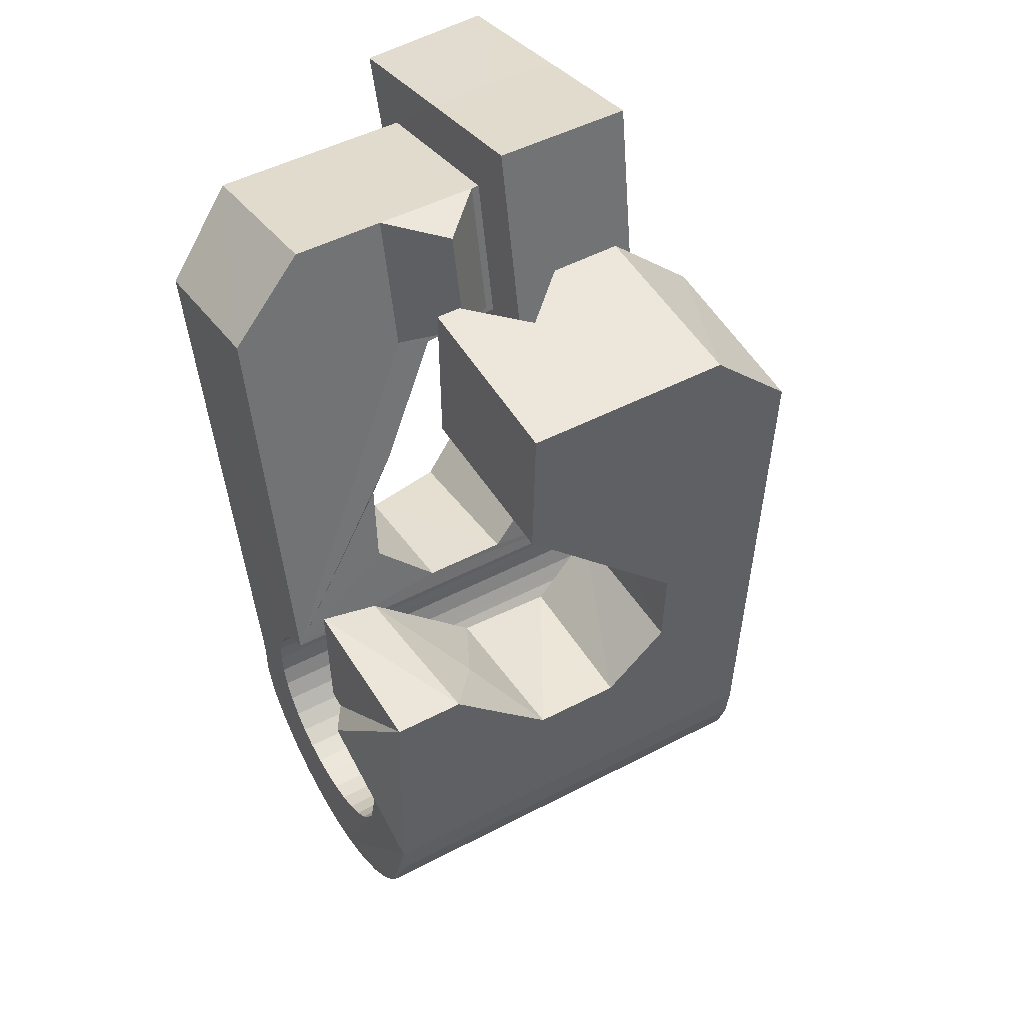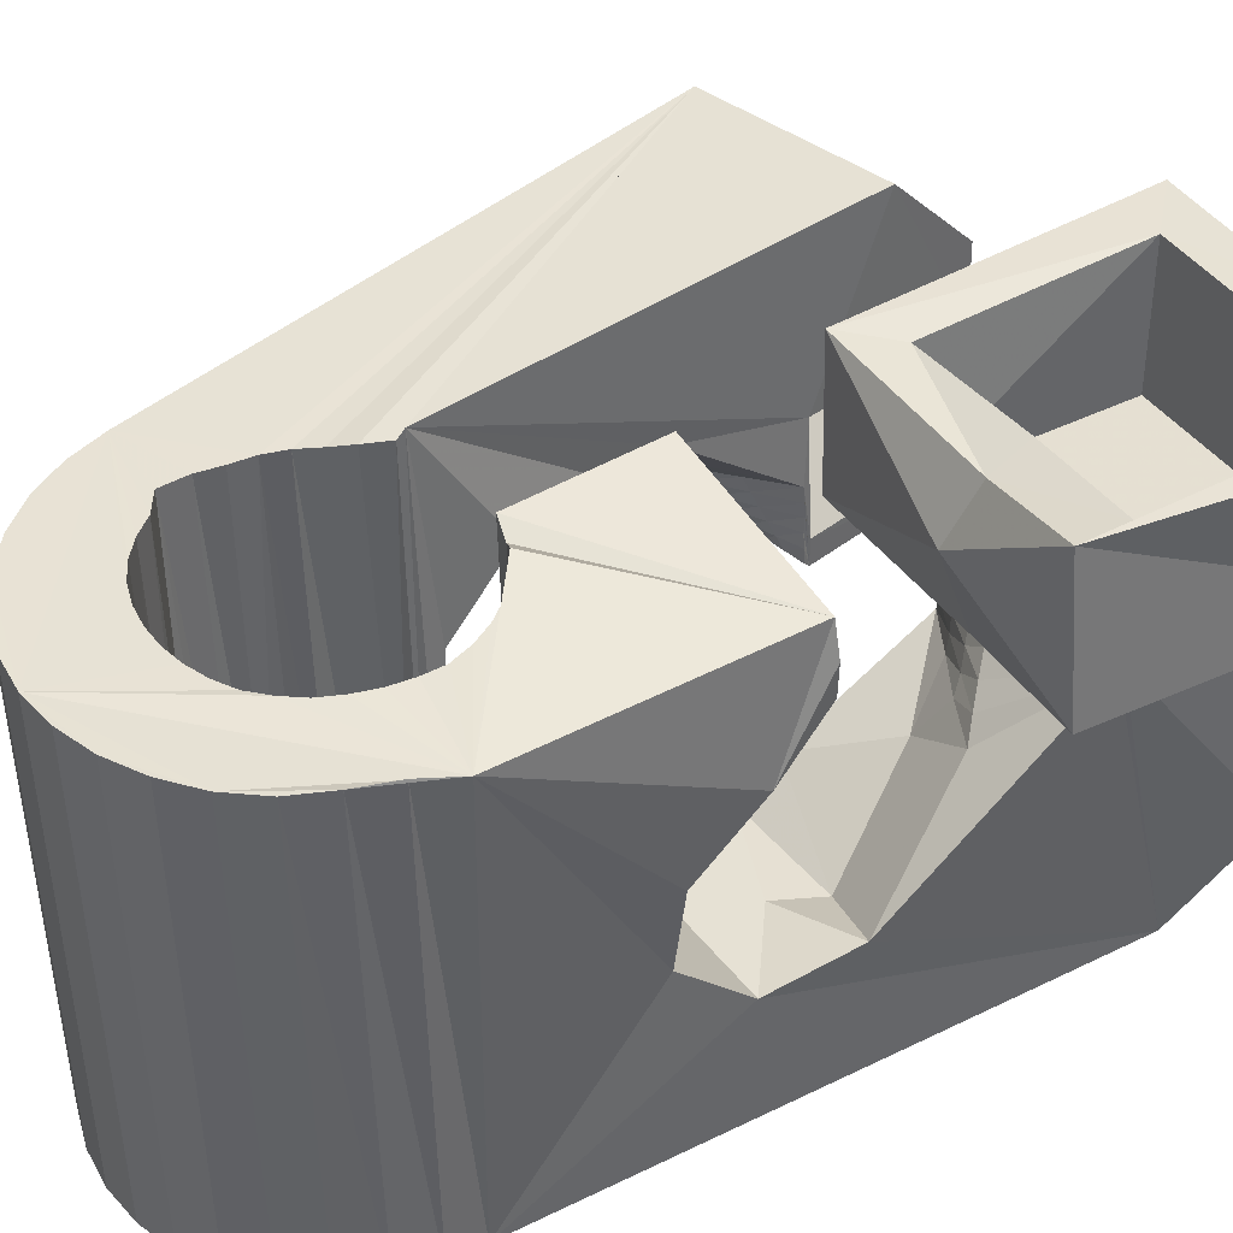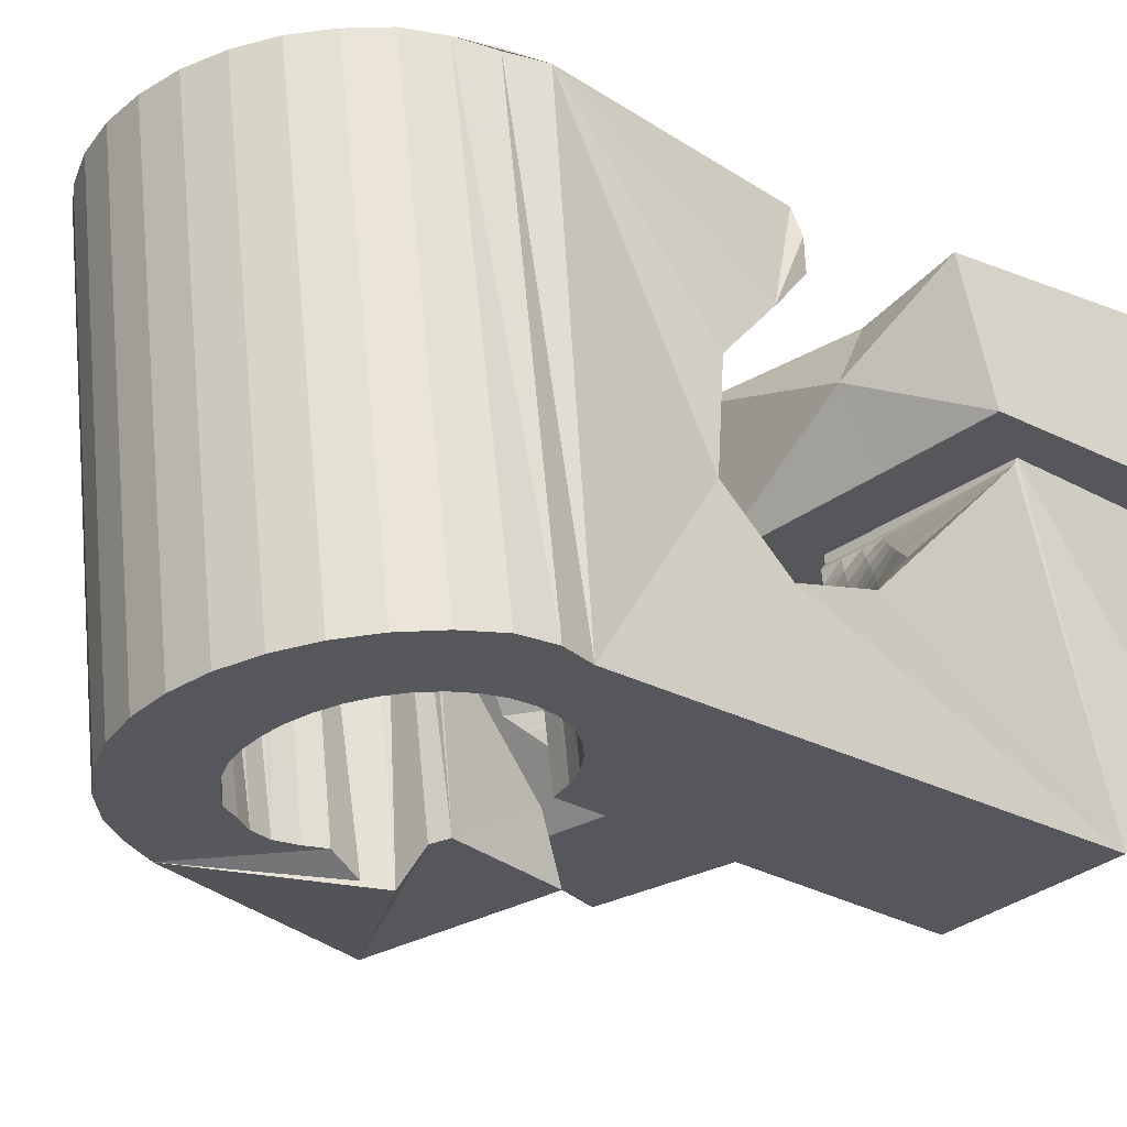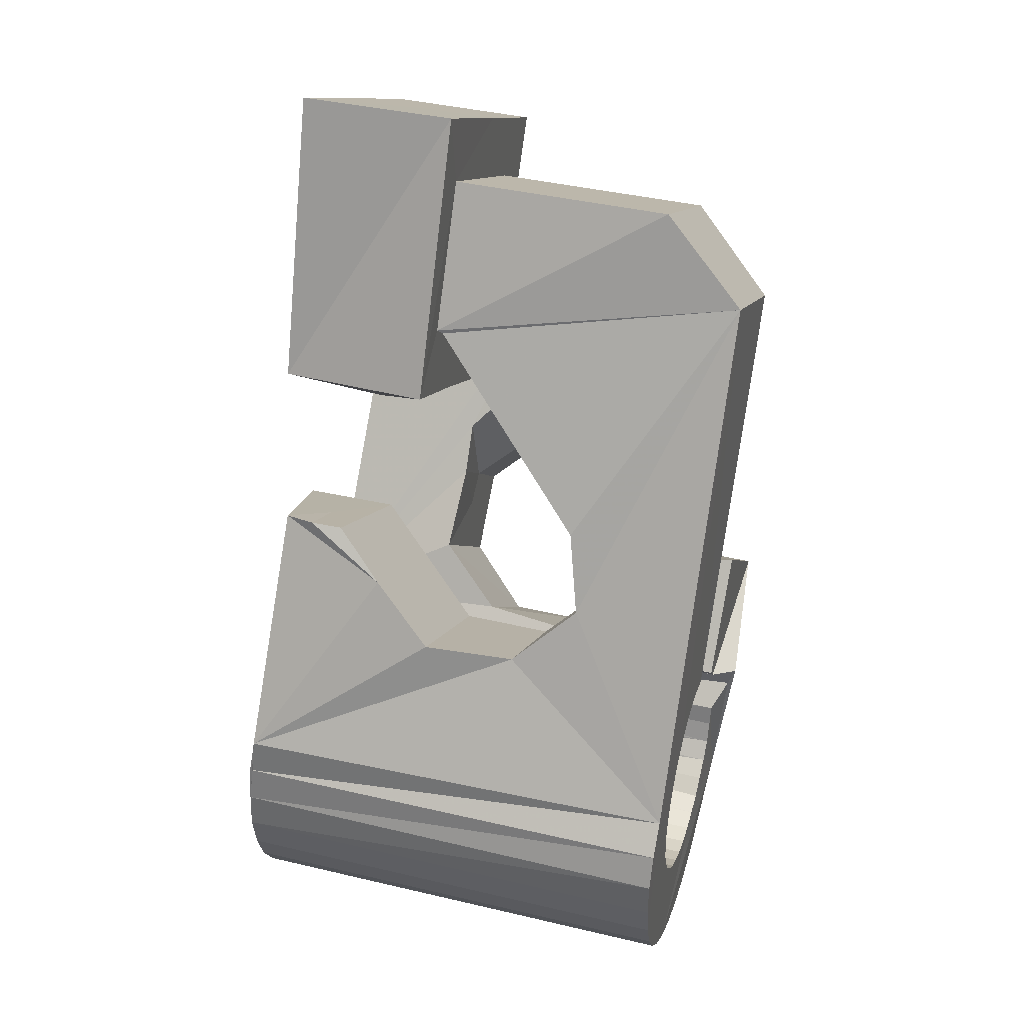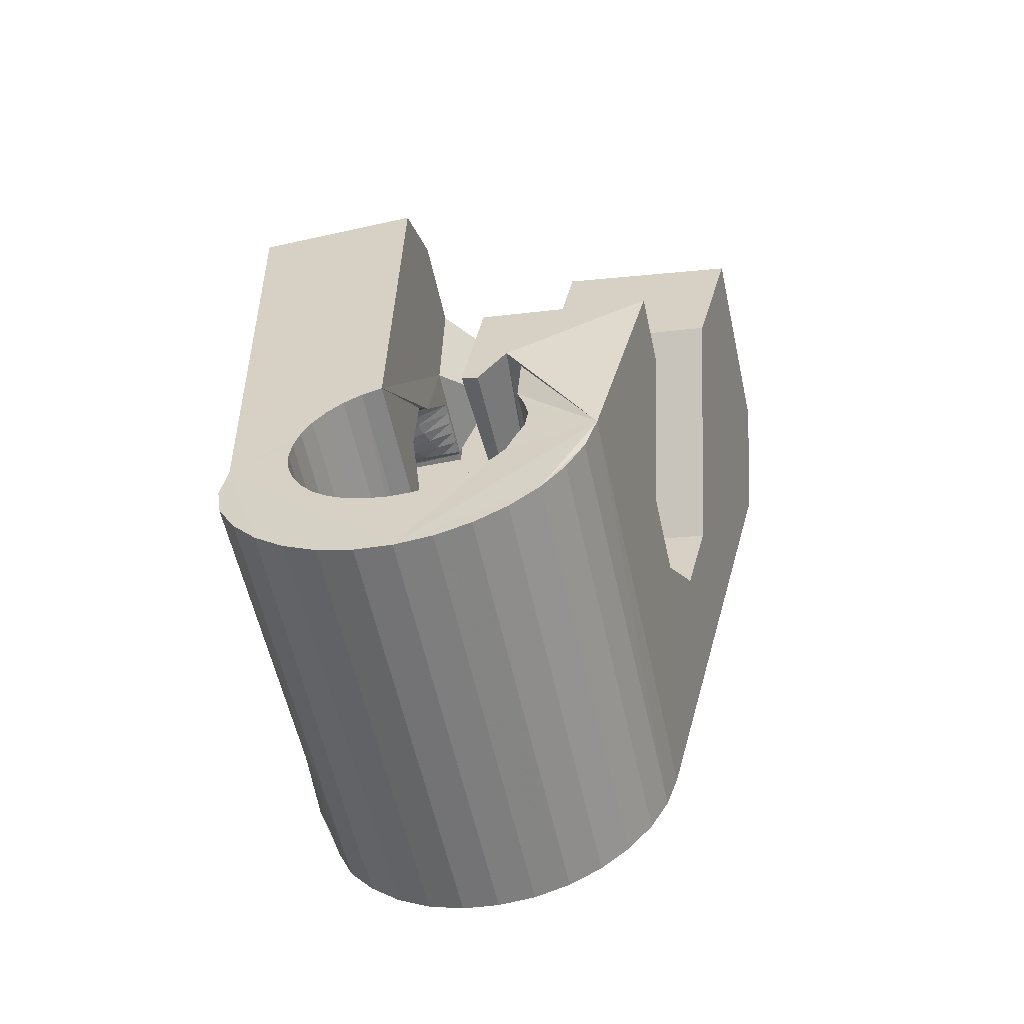
<metadata>
{"format":"obj","ext":"obj","renderer":"f3d","projection":"perspective","resolution":1024,"background":"white","views":[{"elev":33.1,"azim":45.1,"up":"+Z"},{"elev":58.6,"azim":-121.1,"up":"+Y"},{"elev":-11.9,"azim":-135.9,"up":"+Y"},{"elev":11.3,"azim":-91.2,"up":"+Z"},{"elev":-66.1,"azim":-3.2,"up":"+Z"}]}
</metadata>
<code>
v -0.05304 -0.03876 0.04663
v -0.05013 -0.02617 -0.04838
v -0.05063 0.01149 0.07946
v -0.05239 -0.026 0.06318
v -0.05127 -0.02502 -0.05465
v -0.04728 0.0174 0.03022
v -0.05029 -0.0244 -0.061
v -0.04673 -0.009593 0.005287
v -0.04582 -0.01073 -0.009369
v -0.04716 -0.02443 -0.06694
v -0.04579 0.03719 0.08298
v -0.04244 0.000966 -0.01901
v -0.04503 0.01392 0.07247
v -0.03809 0.04149 0.03371
v -0.04405 0.0185 0.0388
v -0.04297 -0.02486 -0.07219
v -0.04211 0.01077 0.06839
v -0.04128 0.01331 0.04133
v -0.04134 0.01432 0.04187
v -0.04144 0.01684 -0.01684
v -0.03986 -0.02932 -0.04684
v -0.03955 -0.02887 -0.05063
v -0.03947 -0.02997 -0.04307
v -0.03874 0.03633 0.07562
v -0.03965 0.02563 -0.004966
v -0.0385 -0.02864 -0.05431
v -0.03836 -0.03078 -0.0395
v -0.03792 -0.02565 -0.07656
v -0.03803 0.03978 0.04195
v -0.03678 -0.02864 -0.05774
v -0.0366 0.03245 0.004778
v -0.03658 -0.03174 -0.03624
v -0.03635 -0.01747 0.007304
v -0.03555 0.03783 0.005547
v -0.03508 -0.000639 0.02605
v -0.03447 -0.02885 -0.06079
v -0.03423 -0.0328 -0.0334
v -0.03378 -0.01497 -0.000595
v -0.03277 0.04256 0.006378
v -0.03219 -0.02678 -0.07988
v -0.03201 0.000744 0.02872
v -0.0333 0.04989 -0.03782
v -0.03164 -0.02928 -0.06334
v -0.03135 -0.03393 -0.03113
v -0.03073 0.05097 -0.04386
v -0.02913 0.001997 0.03134
v -0.02862 0.05127 -0.0501
v -0.0284 -0.02991 -0.0653
v -0.0282 0.01234 0.02984
v -0.02808 -0.03508 -0.0295
v -0.02743 -0.003095 0.02944
v -0.02711 0.01045 0.04111
v -0.02692 0.02151 -0.006456
v -0.02631 0.003373 0.03395
v -0.02598 -0.02821 -0.08205
v -0.02594 0.05141 -0.05618
v -0.02592 0.009517 0.04096
v -0.0256 -0.001686 0.03157
v -0.02581 -0.01045 0.02496
v -0.02491 -0.03069 -0.06668
v -0.02453 -0.0362 -0.02854
v -0.02453 -0.008763 0.06629
v -0.02442 0.005847 0.06825
v -0.02353 -0.04711 0.04634
v -0.0235 2.9e-05 0.03343
v -0.02349 0.004749 0.03657
v -0.02334 0.003994 0.07917
v -0.02287 0.03506 0.004974
v -0.023 0.02526 0.0276
v -0.02178 0.0509 -0.06145
v -0.02147 0.02619 0.03961
v -0.02142 0.01695 0.08096
v -0.0214 0.001745 0.03529
v -0.02127 -0.03159 -0.06751
v -0.0222 0.03421 0.0338
v -0.02099 0.02116 0.07411
v -0.02067 0.006124 0.03919
v -0.02051 -0.005914 0.03318
v -0.0208 0.03512 0.04108
v -0.01953 -0.02988 -0.08297
v -0.01941 -0.03518 0.06291
v -0.01929 0.003461 0.03714
v -0.01926 -0.003994 0.03442
v -0.01883 -0.01867 -0.01094
v -0.0186 0.04672 -0.03605
v -0.0184 -0.01982 0.004684
v -0.01677 -0.01674 0.01229
v -0.01825 0.04736 -0.03982
v -0.01831 0.04565 -0.03236
v -0.01787 -0.001938 0.03552
v -0.01757 -0.03259 -0.06774
v -0.0172 0.04765 -0.04351
v -0.01719 0.005177 0.039
v -0.01717 0.04498 -0.02875
v -0.01713 0.03028 0.07544
v -0.01671 0.05019 -0.0658
v -0.01648 0.000118 0.03662
v -0.01641 0.02904 0.08272
v -0.016 -0.006379 -0.02056
v -0.01551 0.04746 -0.04696
v -0.01537 0.04411 -0.02548
v -0.01512 -0.01462 0.0383
v -0.0151 0.002174 0.03772
v -0.01476 -0.01855 0.06527
v -0.01391 -0.03367 -0.06738
v -0.01371 0.004229 0.03882
v -0.01345 -0.008374 0.03677
v -0.01321 0.04722 -0.05001
v -0.01308 -0.03174 -0.08262
v -0.01302 0.04301 -0.02265
v -0.01291 -0.006301 0.03727
v -0.01224 -0.003905 0.03761
v -0.01177 0.008746 -0.01842
v -0.01157 -0.00151 0.03795
v -0.01098 0.04906 -0.06913
v -0.0109 0.000887 0.03829
v -0.009949 -0.03994 -0.03097
v -0.01043 0.04656 -0.05259
v -0.01038 -0.0348 -0.06639
v -0.01023 0.003281 0.03863
v -0.009285 0.04571 -0.01967
v -0.009892 0.004249 0.03998
v -0.00988 0.004108 0.04095
v -0.009517 0.000181 0.06792
v -0.0095 0.005654 0.04018
v -0.009125 0.001586 0.06812
v -0.007053 -0.0406 -0.03213
v -0.007192 0.04593 -0.05455
v -0.007133 -0.03594 -0.0647
v -0.006571 0.04222 -0.01866
v -0.006857 -0.03371 -0.081
v -0.006406 0.02424 0.003176
v -0.006434 -0.04412 -0.008406
v -0.006385 0.01013 0.03713
v -0.005362 0.001394 0.07192
v -0.00477 0.04763 -0.07129
v -0.002077 -0.0458 -0.03274
v -0.004336 -0.03706 -0.06234
v -0.003698 0.04515 -0.05593
v -0.002734 0.04241 -0.01771
v -0.002292 0.03997 0.00535
v -0.003021 -0.008447 0.04344
v -0.003328 -0.03358 -0.008935
v -0.002749 -0.01139 0.06366
v 0.000605 -0.04467 -0.03604
v -0.001711 -0.03817 -0.0597
v -0.000289 -0.0114 -0.02426
v -0.001094 -0.03572 -0.07818
v 0.000133 -0.04129 -0.04133
v -0.000267 -0.03907 -0.05621
v -6.1e-05 0.04425 -0.05675
v 0.001327 -0.0411 -0.04499
v 0.001391 -0.04001 -0.05288
v 0.000972 0.00435 0.02874
v 0.000948 0.02823 0.03959
v 0.002045 -0.04074 -0.04904
v 0.000629 0.02511 0.07529
v 0.001668 -0.002969 0.07896
v 0.001661 0.0459 -0.07222
v 0.005953 0.004025 -0.02086
v 0.003637 0.04325 -0.05698
v 0.003999 -0.0377 -0.07426
v 0.007303 0.04217 -0.05662
v 0.009742 0.0129 -0.008532
v 0.007681 0.02837 0.03209
v 0.008291 -0.02511 0.03319
v 0.008131 0.0441 -0.07186
v 0.008232 -0.0237 0.03223
v 0.008233 -0.03958 -0.06939
v 0.008665 0.02205 0.08251
v 0.008903 -0.02131 0.03257
v 0.009443 -0.02074 0.03382
v 0.009774 -0.01897 0.03292
v 0.01039 -0.01658 0.0334
v 0.01574 0.03638 -0.01888
v 0.0136 0.009264 0.006215
v 0.01083 0.04104 -0.05563
v 0.01091 -0.01412 0.03359
v 0.01145 -0.04128 -0.06373
v 0.01179 -0.01179 0.03388
v 0.01165 -0.02455 0.03142
v 0.01459 0.007886 0.01568
v 0.01287 -0.0222 0.03081
v 0.01334 -0.03039 0.06046
v 0.01363 -0.04316 -0.05745
v 0.01543 0.03536 -0.02029
v 0.01406 0.0399 -0.05392
v 0.0141 -0.01986 0.03023
v 0.01435 0.04213 -0.07024
v 0.01452 -0.02616 0.06106
v 0.01517 -0.002271 0.03633
v 0.01507 -0.02539 0.03062
v 0.0153 -0.01751 0.02959
v 0.01538 -0.0257 -0.01874
v 0.01652 -0.01516 0.02898
v 0.01684 -0.02309 0.02906
v 0.01701 0.03557 -0.02427
v 0.01691 0.03868 -0.05165
v 0.01774 -0.01282 0.02837
v 0.0185 -0.02623 0.02982
v 0.0186 -0.0208 0.0275
v 0.01894 0.03499 -0.02744
v 0.01936 0.03763 -0.04884
v 0.01982 -0.007425 0.06371
v 0.02012 0.04012 -0.06742
v 0.02037 -0.0185 0.02594
v 0.02047 -0.006362 0.02037
v 0.02081 -0.02399 0.02731
v 0.02083 0.03469 -0.03071
v 0.02288 0.03637 -0.04657
v 0.02194 -0.01448 0.03721
v 0.0219 0.03495 -0.03429
v 0.02301 0.03569 -0.04195
v 0.02213 -0.01621 0.02438
v 0.0223 0.03535 -0.0381
v 0.02312 -0.02174 0.0248
v 0.02312 0.005003 0.06551
v 0.02331 -0.05147 -0.01539
v 0.02389 -0.01391 0.02282
v 0.02473 0.02282 0.05343
v 0.02477 0.008012 -0.002467
v 0.02521 0.03814 -0.0635
v 0.02543 -0.0195 0.02228
v 0.02622 -0.01896 0.05983
v 0.02671 -0.03933 -0.01363
v 0.02706 0.006537 0.003412
v 0.02708 -0.02933 -0.02084
v 0.02754 -0.0173 -0.02944
v 0.02774 -0.01725 0.01977
v 0.02944 0.03626 -0.05863
v 0.03005 -0.01501 0.01726
v 0.03177 -0.002174 -0.02729
v 0.03266 0.03456 -0.05297
v 0.03475 0.03309 -0.04675
v 0.03726 0.006298 -0.01502
v 0.03941 -0.03278 0.02588
v 0.04079 0.003153 0.000188
v 0.04534 -0.03806 0.05145
v 0.05523 -0.002697 0.05647
v 0.056 0.01455 0.04443
f 166 236 238
f 166 238 184
f 164 235 221
f 235 237 221
f 237 226 221
f 226 176 221
f 176 164 221
f 160 232 164
f 232 235 164
f 160 147 228
f 160 228 232
f 172 190 211
f 190 224 211
f 211 191 172
f 211 224 204
f 211 204 191
f 20 113 53
f 113 132 53
f 132 31 53
f 31 25 53
f 25 20 53
f 99 113 12
f 113 20 12
f 99 12 84
f 12 9 84
f 84 9 38
f 9 8 38
f 8 33 38
f 33 86 38
f 86 84 38
f 123 124 142
f 124 144 142
f 142 102 123
f 142 144 104
f 142 104 102
f 104 144 124
f 122 120 106
f 122 106 93
f 35 33 8
f 35 8 18
f 41 35 18
f 46 41 18
f 54 46 18
f 66 54 18
f 77 66 18
f 122 93 77
f 18 122 77
f 86 33 87
f 33 35 59
f 35 51 59
f 51 78 59
f 78 107 59
f 107 87 59
f 87 33 59
f 103 106 116
f 106 120 116
f 103 82 93
f 103 93 106
f 82 66 77
f 82 77 93
f 97 103 114
f 103 116 114
f 97 73 82
f 97 82 103
f 82 73 66
f 73 54 66
f 90 97 112
f 97 114 112
f 90 65 73
f 90 73 97
f 73 65 54
f 65 46 54
f 83 90 111
f 90 112 111
f 83 58 65
f 83 65 90
f 65 58 46
f 58 41 46
f 83 111 107
f 83 107 78
f 58 83 78
f 58 78 51
f 58 51 41
f 51 35 41
f 166 168 181
f 166 181 192
f 231 226 237
f 231 237 236
f 229 231 236
f 223 229 236
f 216 223 236
f 208 216 236
f 200 208 236
f 166 192 200
f 236 166 200
f 176 226 182
f 226 231 207
f 231 219 207
f 219 199 207
f 199 180 207
f 180 182 207
f 182 226 207
f 183 181 171
f 181 168 171
f 183 196 192
f 183 192 181
f 196 208 200
f 196 200 192
f 188 183 173
f 183 171 173
f 188 201 196
f 188 196 183
f 196 201 208
f 201 216 208
f 193 188 174
f 188 173 174
f 193 206 201
f 193 201 188
f 201 206 216
f 206 223 216
f 195 193 178
f 193 174 178
f 195 214 206
f 195 206 193
f 206 214 223
f 214 229 223
f 195 178 180
f 195 180 199
f 214 195 199
f 214 199 219
f 214 219 229
f 219 231 229
f 19 52 57
f 52 125 57
f 125 122 57
f 122 18 57
f 18 19 57
f 171 168 166
f 117 133 143
f 204 217 220
f 117 143 147
f 191 204 220
f 191 220 175
f 173 171 166
f 174 173 166
f 178 174 166
f 180 178 166
f 184 190 172
f 166 184 172
f 180 166 172
f 180 172 191
f 182 180 191
f 117 147 160
f 182 191 175
f 176 182 175
f 164 176 175
f 160 164 175
f 175 117 160
f 227 225 218
f 227 218 185
f 228 227 185
f 239 238 236
f 232 228 185
f 240 239 236
f 240 236 237
f 232 185 234
f 235 232 234
f 234 240 237
f 237 235 234
f 161 151 91
f 151 74 91
f 91 105 163
f 91 163 161
f 105 119 177
f 105 177 163
f 119 129 187
f 119 187 177
f 129 138 198
f 129 198 187
f 138 146 203
f 138 203 198
f 146 150 210
f 146 210 203
f 150 153 210
f 153 213 210
f 153 156 213
f 156 215 213
f 156 152 212
f 156 212 215
f 152 149 212
f 149 209 212
f 149 145 209
f 145 202 209
f 145 137 197
f 145 197 202
f 137 127 186
f 137 186 197
f 127 117 175
f 127 175 186
f 130 140 50
f 140 61 50
f 50 44 121
f 50 121 130
f 44 37 110
f 44 110 121
f 37 32 101
f 37 101 110
f 32 27 94
f 32 94 101
f 27 23 94
f 23 89 94
f 23 21 89
f 21 85 89
f 21 22 88
f 21 88 85
f 22 26 92
f 22 92 88
f 26 30 100
f 26 100 92
f 30 36 108
f 30 108 100
f 36 43 108
f 43 118 108
f 43 48 118
f 48 128 118
f 48 60 139
f 48 139 128
f 60 74 139
f 74 151 139
f 233 234 185
f 233 185 179
f 179 169 233
f 169 230 233
f 169 162 222
f 169 222 230
f 162 148 205
f 162 205 222
f 148 131 189
f 148 189 205
f 131 109 167
f 131 167 189
f 109 80 159
f 109 159 167
f 80 55 159
f 55 136 159
f 55 40 115
f 55 115 136
f 40 28 115
f 28 96 115
f 28 16 70
f 28 70 96
f 16 10 56
f 16 56 70
f 10 7 56
f 7 47 56
f 7 5 47
f 5 45 47
f 5 2 45
f 2 42 45
f 132 141 68
f 141 39 68
f 39 34 68
f 34 31 68
f 31 132 68
f 39 141 140
f 175 220 240
f 159 136 115
f 205 189 167
f 47 45 42
f 70 56 47
f 70 47 42
f 233 230 222
f 115 96 70
f 159 115 70
f 159 70 42
f 205 167 159
f 234 233 222
f 222 205 159
f 234 222 159
f 39 140 130
f 39 130 121
f 42 39 121
f 42 121 110
f 42 110 101
f 42 101 94
f 42 94 89
f 42 89 85
f 42 85 88
f 42 88 92
f 42 92 100
f 42 100 108
f 159 42 108
f 159 108 118
f 159 118 128
f 159 128 139
f 159 139 151
f 159 151 161
f 159 161 163
f 159 163 177
f 234 159 177
f 234 177 187
f 234 187 198
f 234 198 203
f 234 203 210
f 234 210 213
f 234 213 215
f 234 215 212
f 240 234 212
f 186 175 240
f 197 186 240
f 202 197 240
f 209 202 240
f 212 209 240
f 225 227 194
f 227 228 194
f 228 147 194
f 147 143 194
f 143 225 194
f 218 225 133
f 225 143 133
f 49 52 19
f 17 63 67
f 6 49 19
f 17 67 3
f 6 19 17
f 17 3 6
f 67 63 126
f 125 52 49
f 158 67 126
f 125 49 154
f 126 125 154
f 126 154 158
f 170 98 72
f 98 11 72
f 11 3 72
f 3 67 72
f 67 158 72
f 158 170 72
f 29 79 75
f 29 75 14
f 98 95 24
f 11 98 24
f 24 29 14
f 14 11 24
f 157 95 98
f 75 79 155
f 157 98 170
f 165 75 155
f 165 155 157
f 170 165 157
f 135 13 76
f 13 24 76
f 24 95 76
f 95 157 76
f 157 135 76
f 134 15 13
f 13 135 134
f 13 15 29
f 13 29 24
f 15 134 71
f 134 155 71
f 155 79 71
f 79 29 71
f 29 15 71
f 134 135 157
f 134 157 155
f 165 170 154
f 170 158 154
f 14 75 69
f 75 165 69
f 165 154 69
f 154 49 69
f 49 6 69
f 6 14 69
f 11 14 3
f 14 6 3
f 224 190 184
f 217 204 224
f 224 184 238
f 239 217 224
f 224 238 239
f 4 81 62
f 81 104 62
f 104 124 62
f 124 126 62
f 126 63 62
f 63 17 62
f 17 4 62
f 218 133 117
f 61 64 1
f 40 55 80
f 109 131 148
f 2 5 7
f 7 10 16
f 2 7 16
f 162 169 179
f 16 28 40
f 16 40 80
f 2 16 80
f 80 109 148
f 162 179 185
f 80 148 162
f 80 162 185
f 218 117 127
f 218 127 137
f 185 218 137
f 185 137 145
f 185 145 149
f 185 149 152
f 185 152 156
f 185 156 153
f 185 153 150
f 185 150 146
f 80 185 146
f 80 146 138
f 80 138 129
f 80 129 119
f 80 119 105
f 80 105 91
f 80 91 74
f 80 74 60
f 80 60 48
f 80 48 43
f 2 80 43
f 2 43 36
f 2 36 30
f 2 30 26
f 2 26 22
f 2 22 21
f 2 21 23
f 2 23 27
f 1 2 27
f 50 61 1
f 44 50 1
f 37 44 1
f 32 37 1
f 27 32 1
f 116 120 122
f 140 141 132
f 104 81 64
f 140 132 113
f 102 104 64
f 102 64 61
f 114 116 122
f 112 114 122
f 111 112 122
f 107 111 122
f 126 124 123
f 125 126 123
f 122 125 123
f 107 122 123
f 107 123 102
f 87 107 102
f 140 113 99
f 87 102 61
f 86 87 61
f 84 86 61
f 99 84 61
f 61 140 99
f 25 31 34
f 4 17 19
f 1 4 19
f 25 34 39
f 25 39 42
f 20 25 42
f 12 20 42
f 12 42 2
f 9 12 2
f 9 2 1
f 1 19 18
f 1 18 8
f 1 8 9
f 240 220 239
f 220 217 239
f 81 4 64
f 4 1 64

</code>
